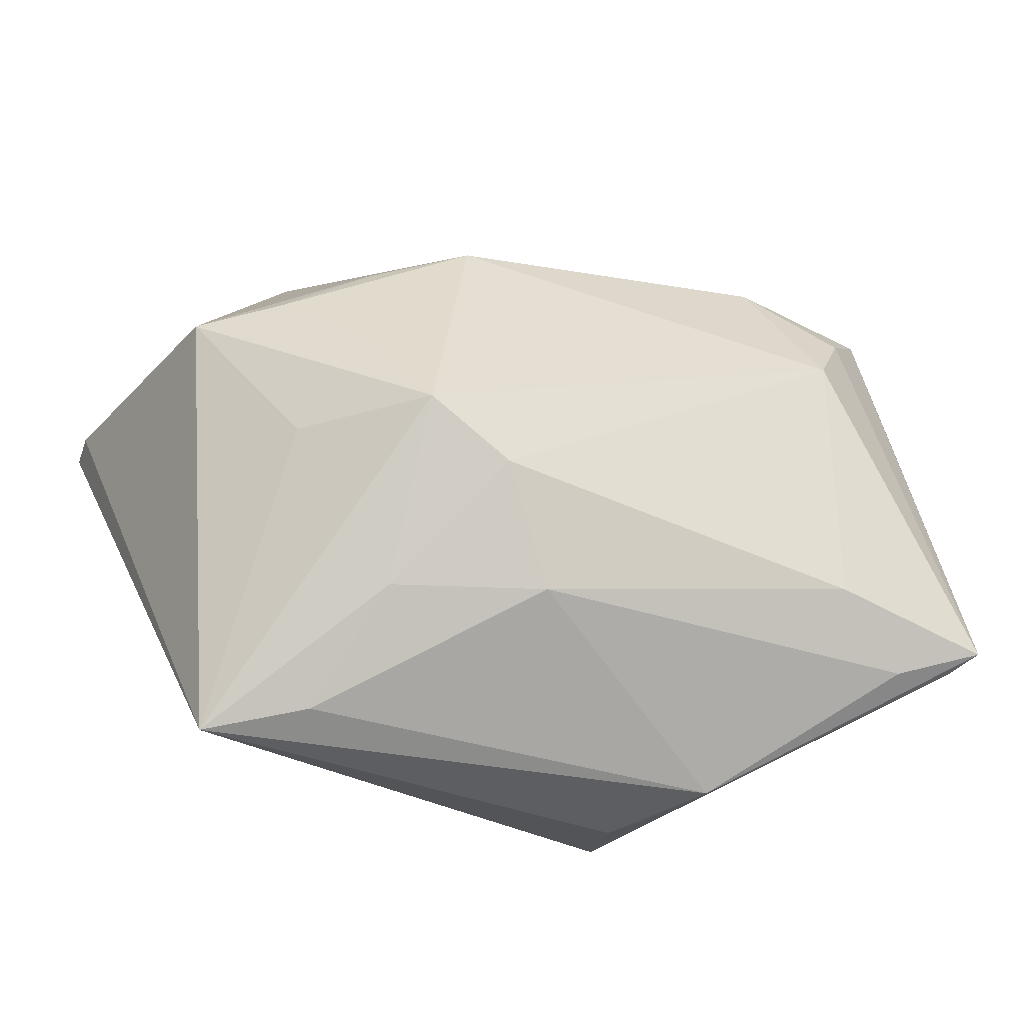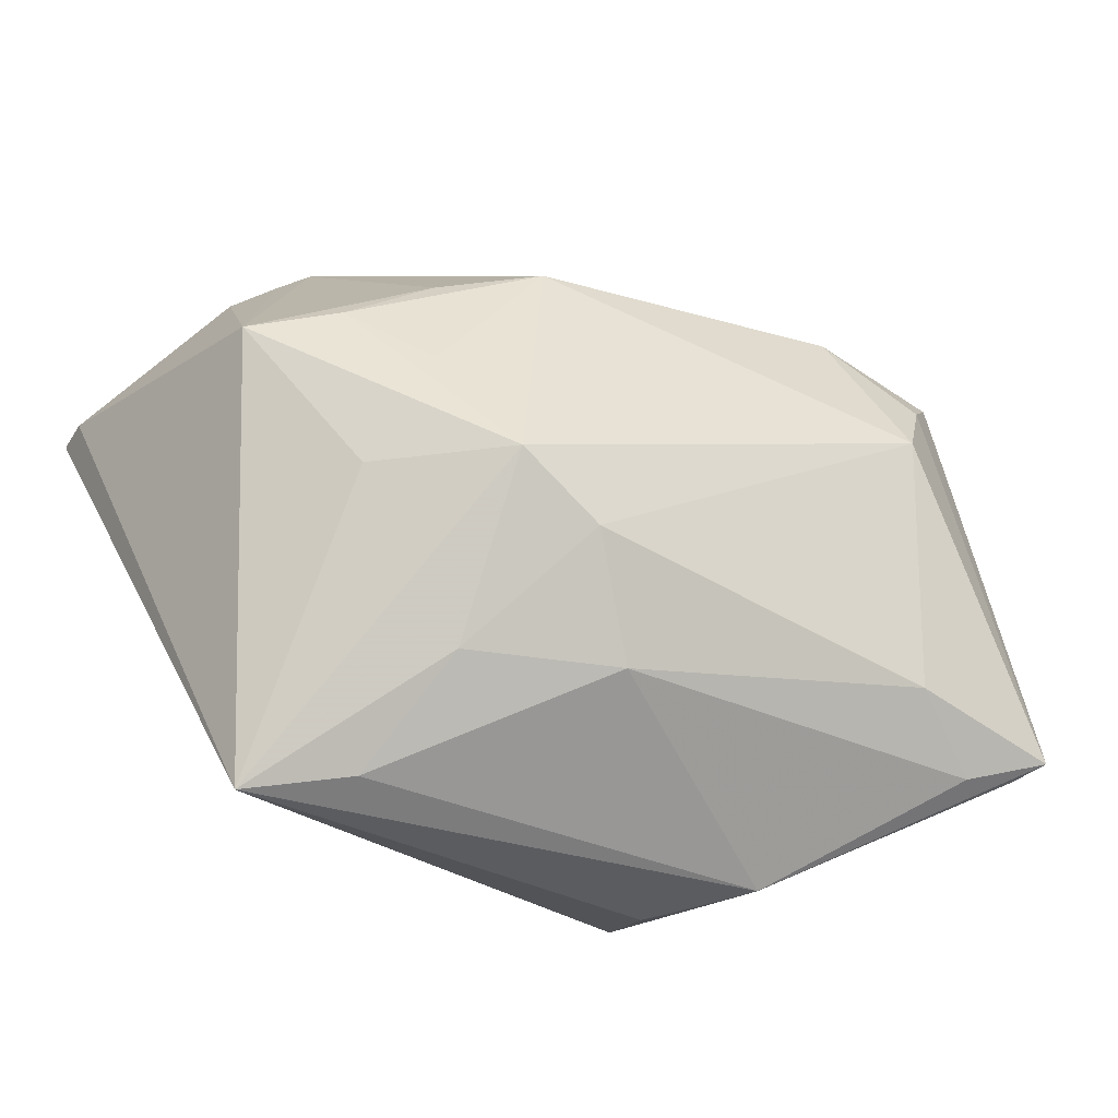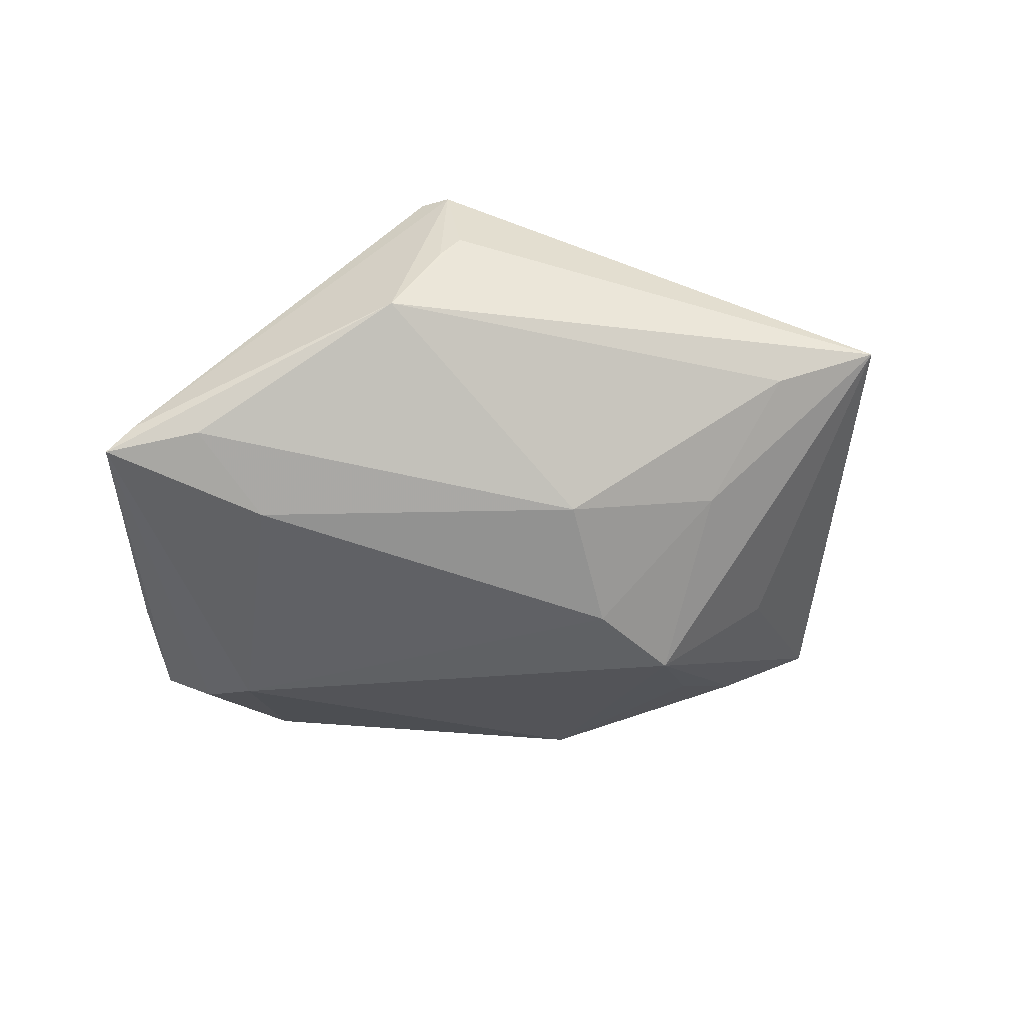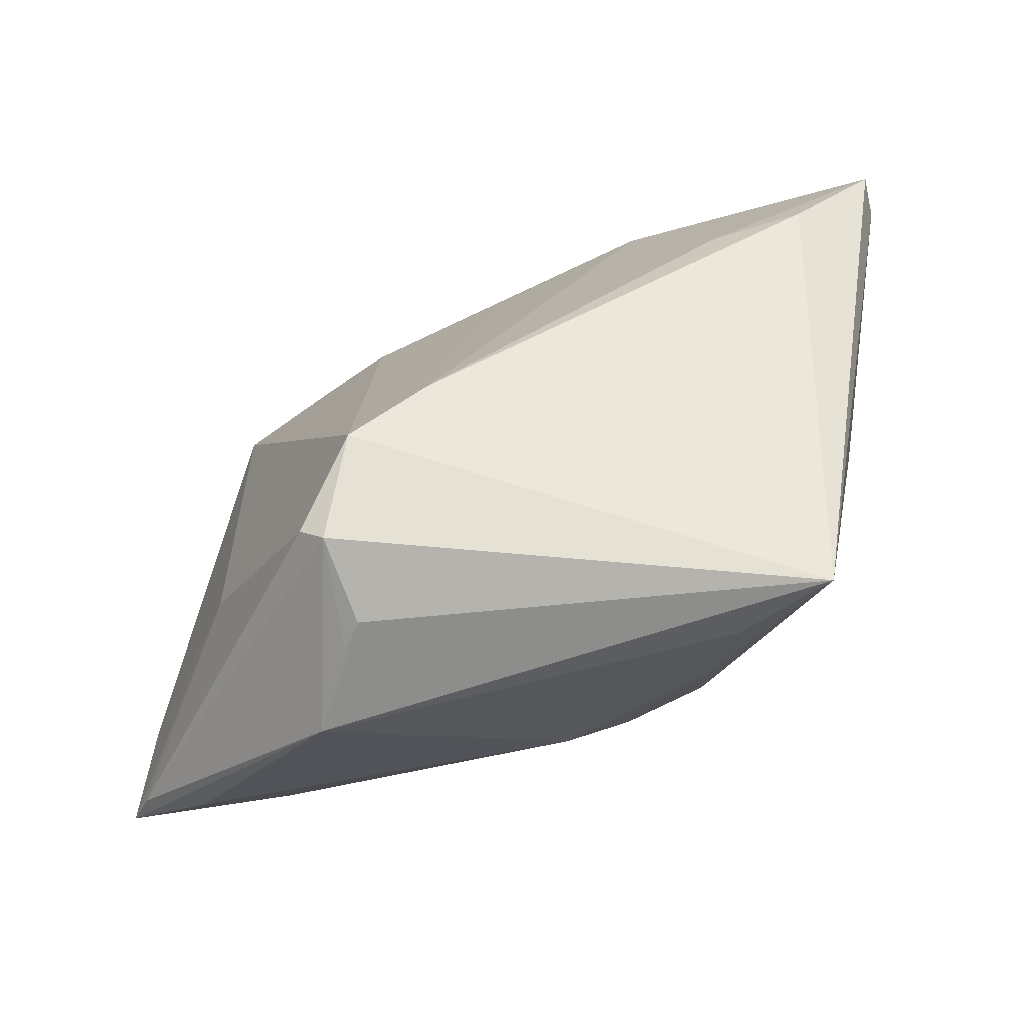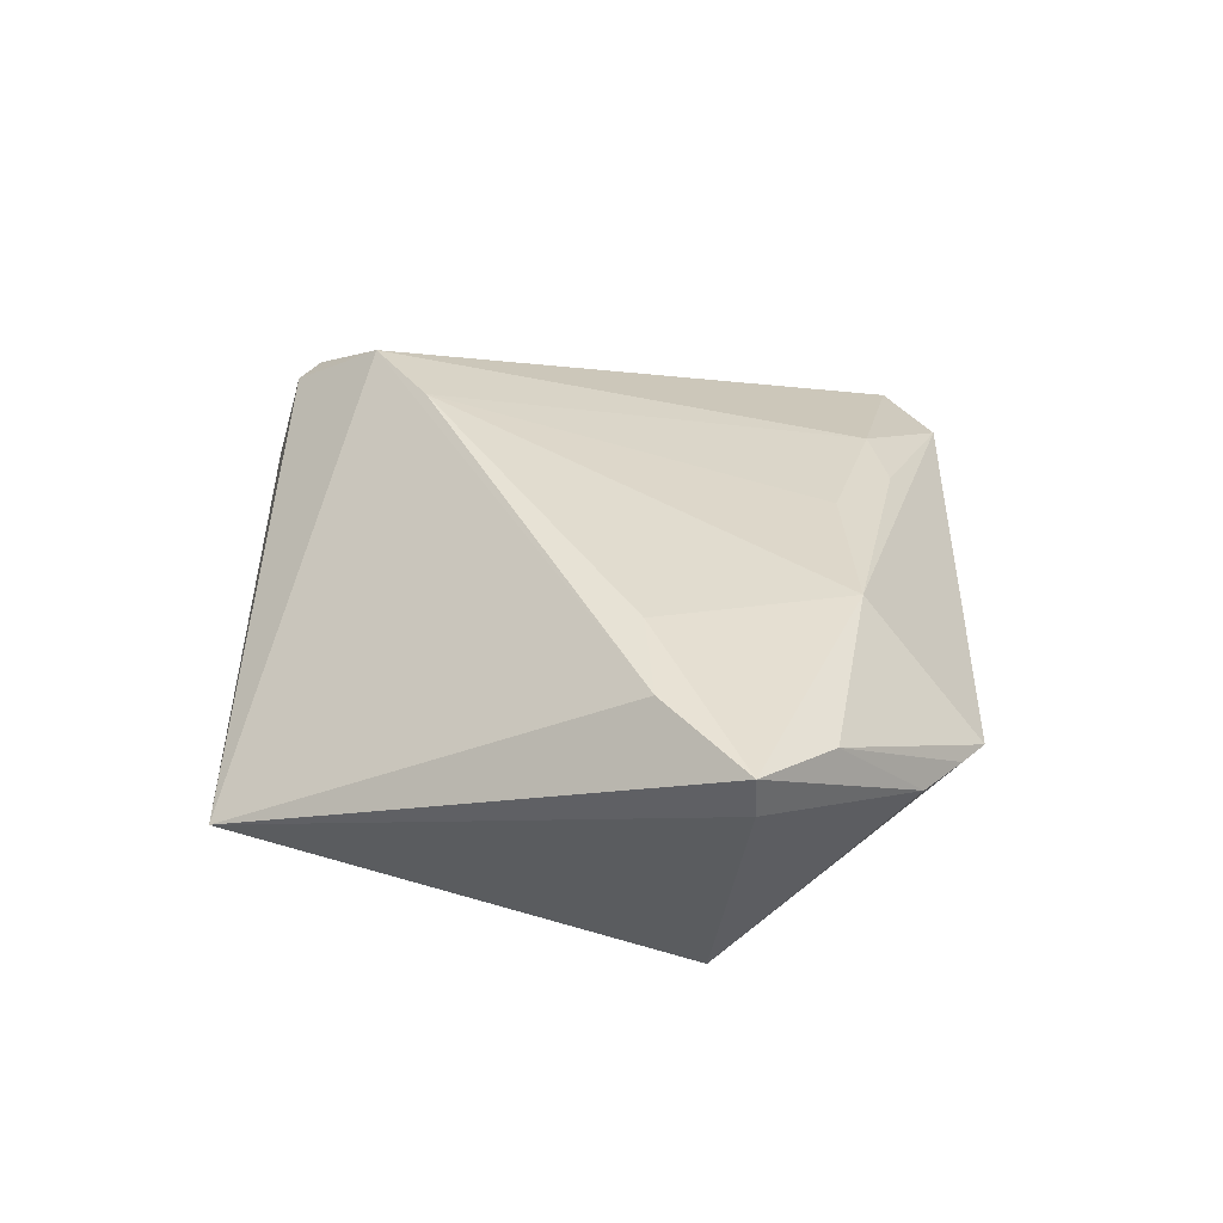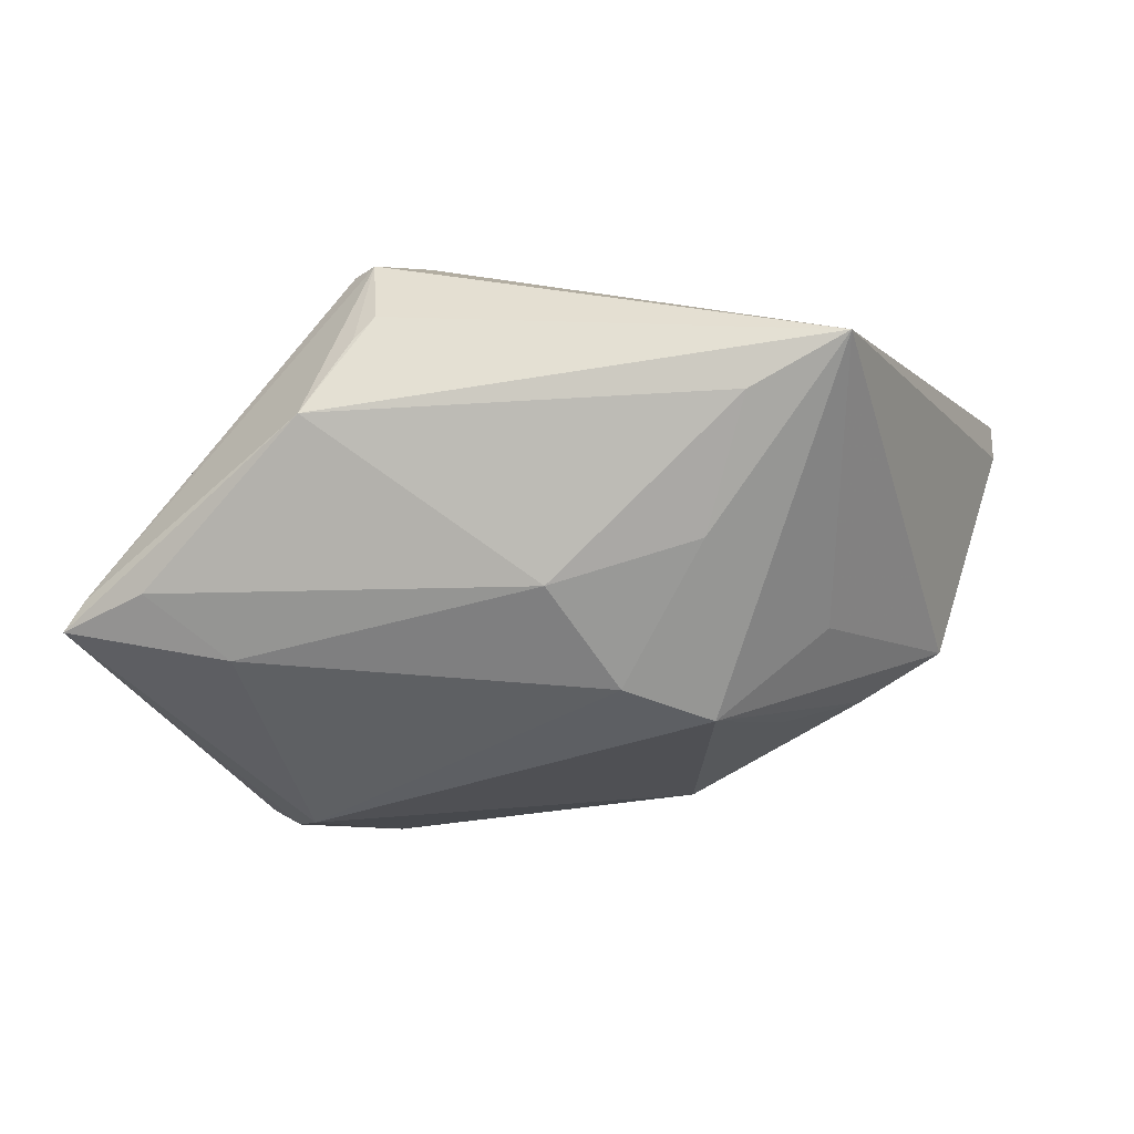
<metadata>
{"format":"obj","ext":"obj","renderer":"f3d","projection":"perspective","resolution":1024,"background":"white","views":[{"elev":-37.9,"azim":162.8,"up":"+Y"},{"elev":-33.9,"azim":153.2,"up":"+Y"},{"elev":-38.4,"azim":-12.5,"up":"+Z"},{"elev":-64.4,"azim":15.1,"up":"+Y"},{"elev":40.2,"azim":93.0,"up":"+Z"},{"elev":-33.2,"azim":9.2,"up":"+Z"}]}
</metadata>
<code>
v -0.01642 -0.0393 0.009737
v 0.01141 0.02448 -0.02029
v 0.02314 0.02175 -0.01556
v 0.03354 0.0153 -0.01395
v 0.02477 -0.03721 -0.003958
v 0.05343 0.01673 0.02197
v 0.04368 0.01281 -0.00941
v 0.03656 -0.0393 0.001019
v -0.0246 -0.0393 -0.002892
v 0.0008221 -0.0259 -0.01967
v 0.007483 -0.01351 -0.02636
v -0.02046 -0.03427 0.02013
v 0.0245 0.007718 -0.02016
v 0.002942 0.02518 0.01984
v -0.04299 0.02724 -0.001433
v 0.04498 0.02448 0.02314
v -0.01319 -0.02648 0.02704
v -0.007267 0.03164 0.01582
v -0.04812 0.01079 -0.01683
v 0.05357 0.01662 0.02689
v 0.01738 -0.007005 -0.02765
v -0.05273 -0.02443 -0.01522
v 0.02958 0.04045 0.009864
v 0.01865 -0.02591 -0.01518
v -0.05552 -0.02288 -0.01829
v -0.0363 -0.01965 -0.02205
v 0.04378 0.006976 0.02789
v -0.0452 -0.02654 -0.01642
v -0.003782 -0.01983 0.02788
v -0.008541 0.03729 -0.002904
v 0.02211 0.02735 0.02302
v -0.04366 0.02518 -0.01772
v -0.02098 0.03937 0.001736
v -0.03843 0.01939 -0.02305
v -0.05294 -0.01051 -0.014
v -0.01585 0.02926 0.01493
v -0.02719 0.0279 -0.02038
v 0.039 0.03364 0.01212
v 0.03264 0.005508 0.0279
v 0.03348 0.03787 0.01094
v 0.03092 -0.006223 -0.01607
v -0.01887 -0.03923 0.006777
v -0.01763 -0.03651 0.0197
v -0.03826 0.03259 0.005406
v -0.03723 -0.01641 0.005163
v -0.04371 0.02721 -0.009567
v -0.02662 0.038 0.008294
v -0.03385 0.01035 -0.02765
f 17 44 45
f 8 17 43
f 27 17 8
f 8 20 27
f 7 3 23
f 1 9 8
f 8 43 1
f 25 9 22
f 9 43 22
f 22 45 25
f 8 21 41
f 41 7 8
f 21 7 41
f 4 7 21
f 3 7 4
f 20 38 16
f 44 15 35
f 25 45 35
f 35 45 44
f 25 35 19
f 42 43 9
f 9 1 42
f 42 1 43
f 45 22 12
f 12 22 43
f 17 45 12
f 12 43 17
f 8 9 5
f 9 10 5
f 28 9 25
f 28 10 9
f 24 21 8
f 8 5 24
f 24 5 10
f 36 44 17
f 17 27 29
f 29 36 17
f 20 16 31
f 31 16 23
f 25 19 32
f 13 4 21
f 6 38 20
f 7 38 6
f 6 20 8
f 8 7 6
f 23 16 40
f 40 16 38
f 40 7 23
f 40 38 7
f 26 28 25
f 10 28 26
f 21 24 11
f 11 24 10
f 10 26 11
f 39 29 27
f 39 27 20
f 20 31 39
f 39 31 29
f 36 29 14
f 14 31 36
f 29 31 14
f 46 32 19
f 46 35 15
f 46 19 35
f 46 15 44
f 44 33 46
f 33 32 46
f 25 32 34
f 36 31 18
f 25 34 48
f 48 26 25
f 48 11 26
f 21 11 48
f 47 33 44
f 44 36 47
f 36 18 47
f 23 33 47
f 47 31 23
f 47 18 31
f 30 33 23
f 21 48 2
f 2 13 21
f 3 4 2
f 4 13 2
f 23 3 2
f 2 30 23
f 37 48 34
f 37 2 48
f 37 34 32
f 30 2 37
f 37 32 33
f 33 30 37

</code>
